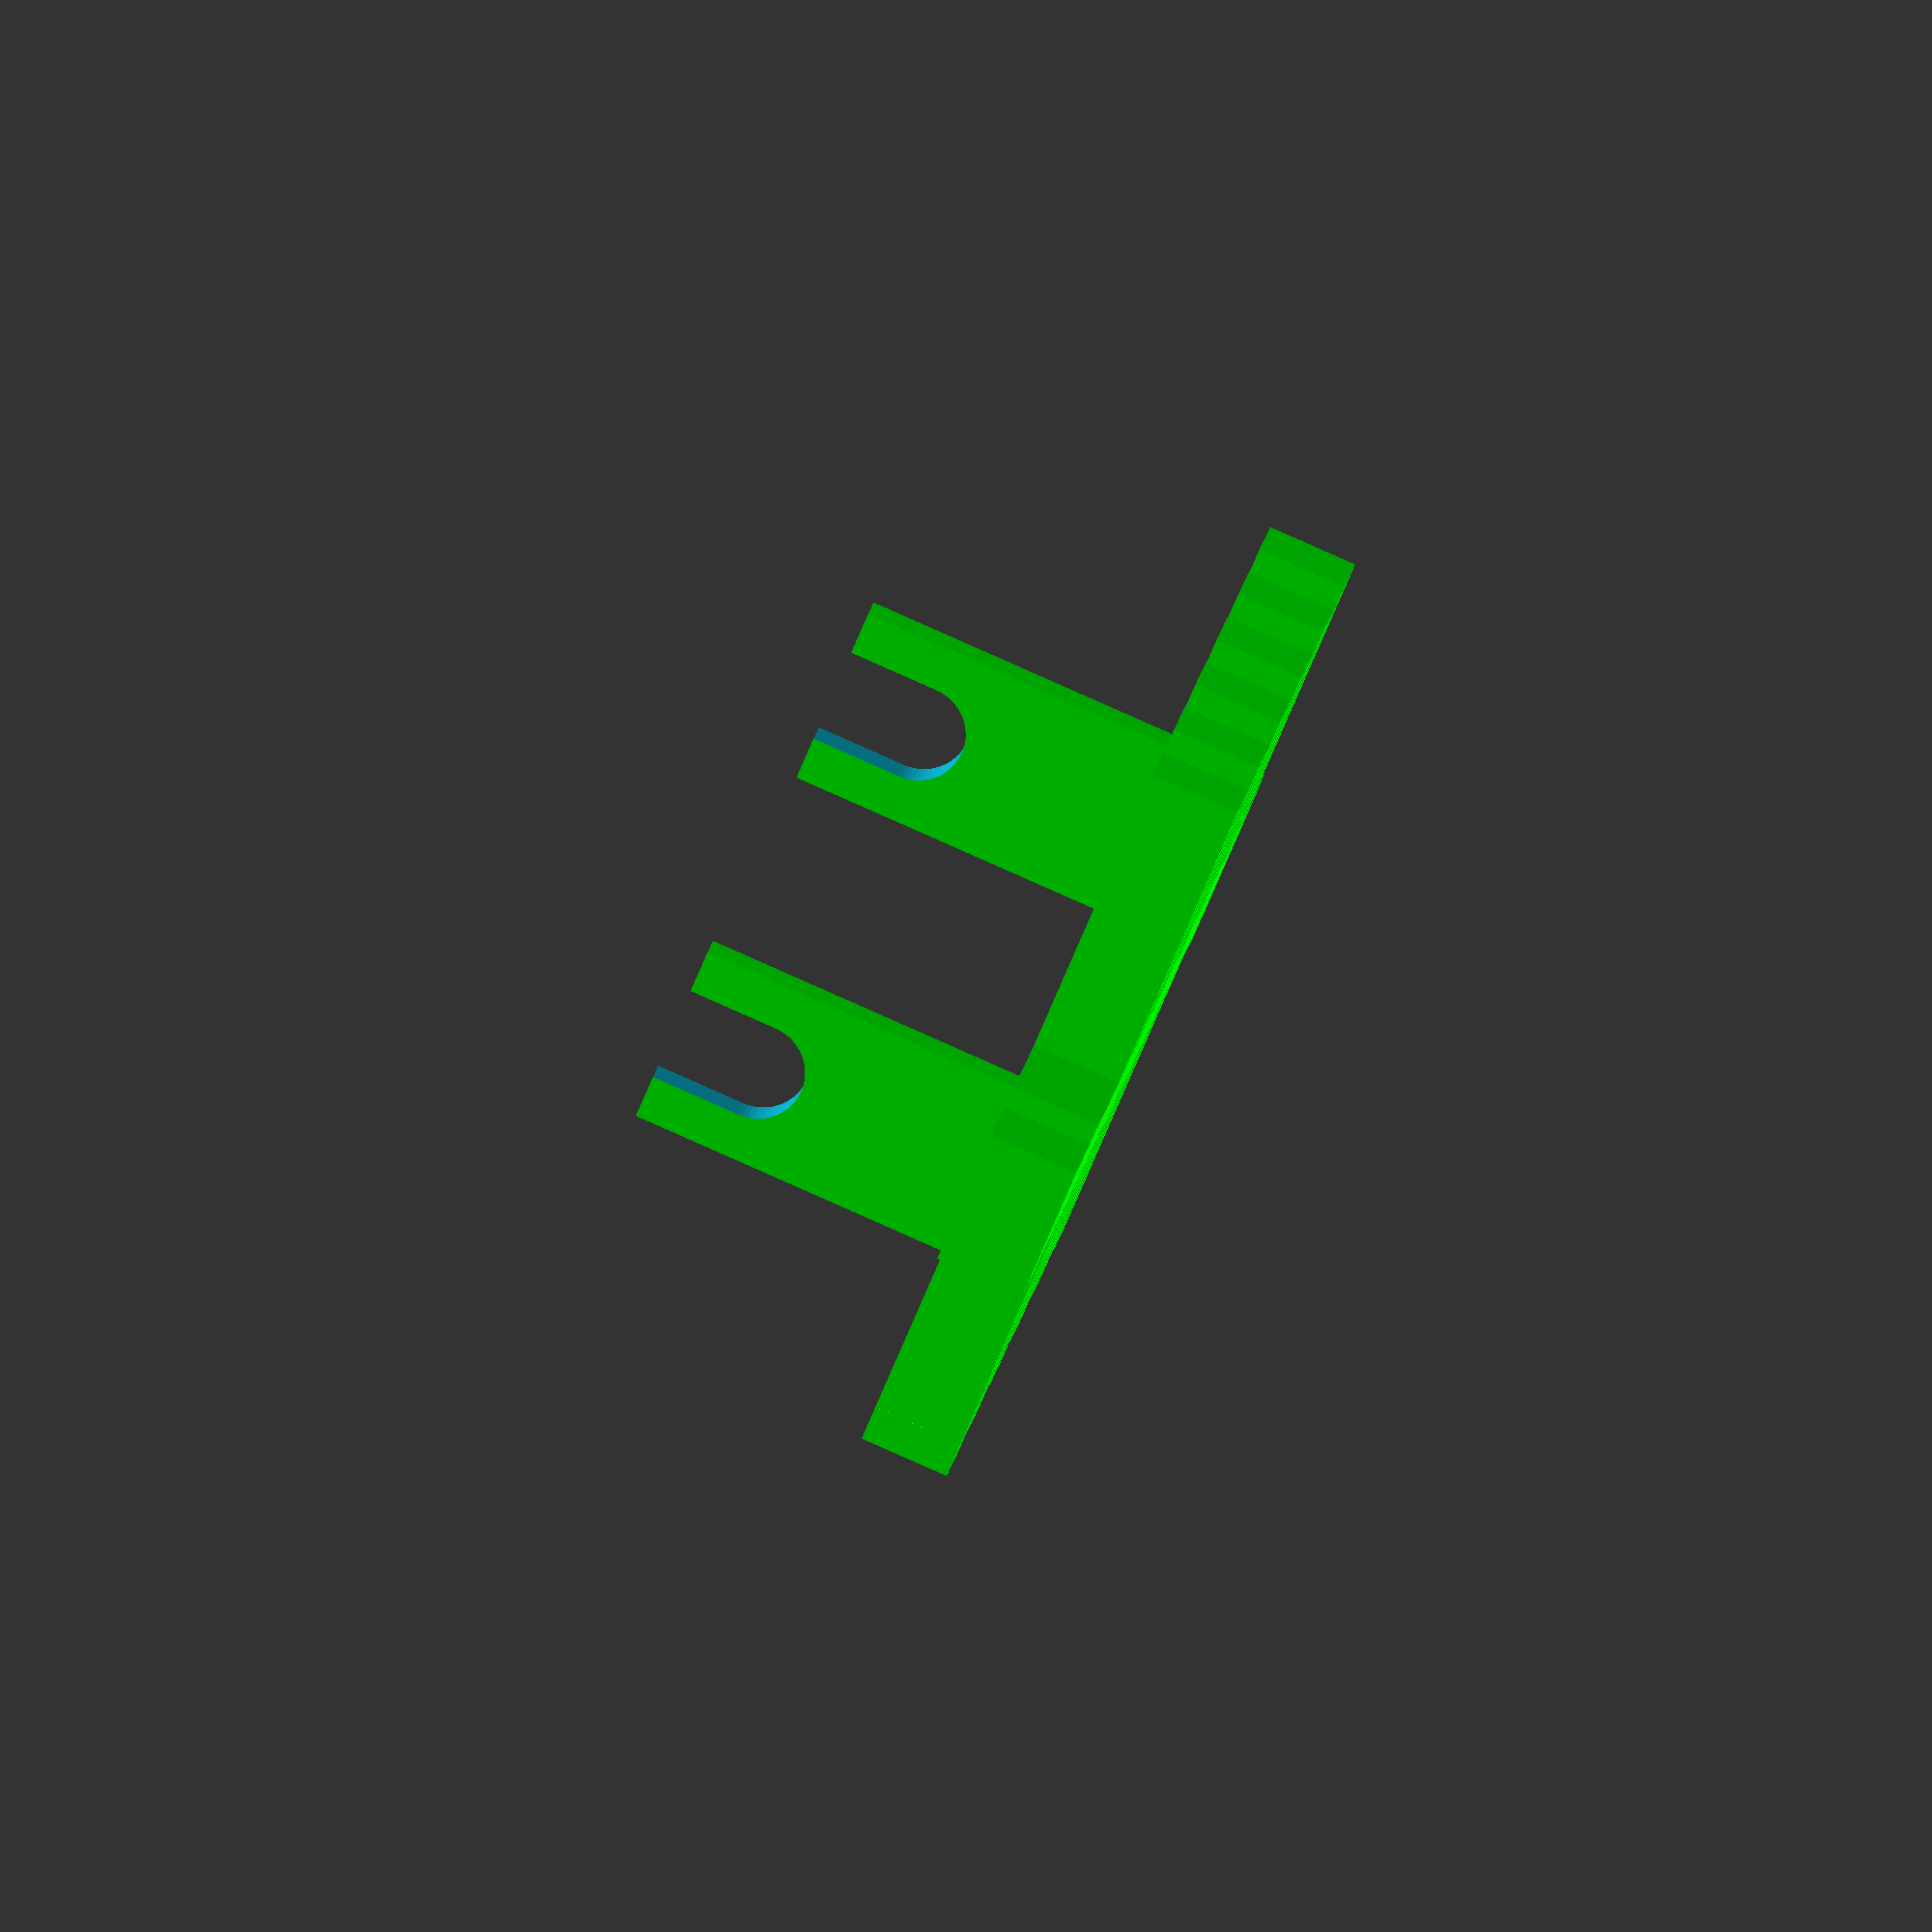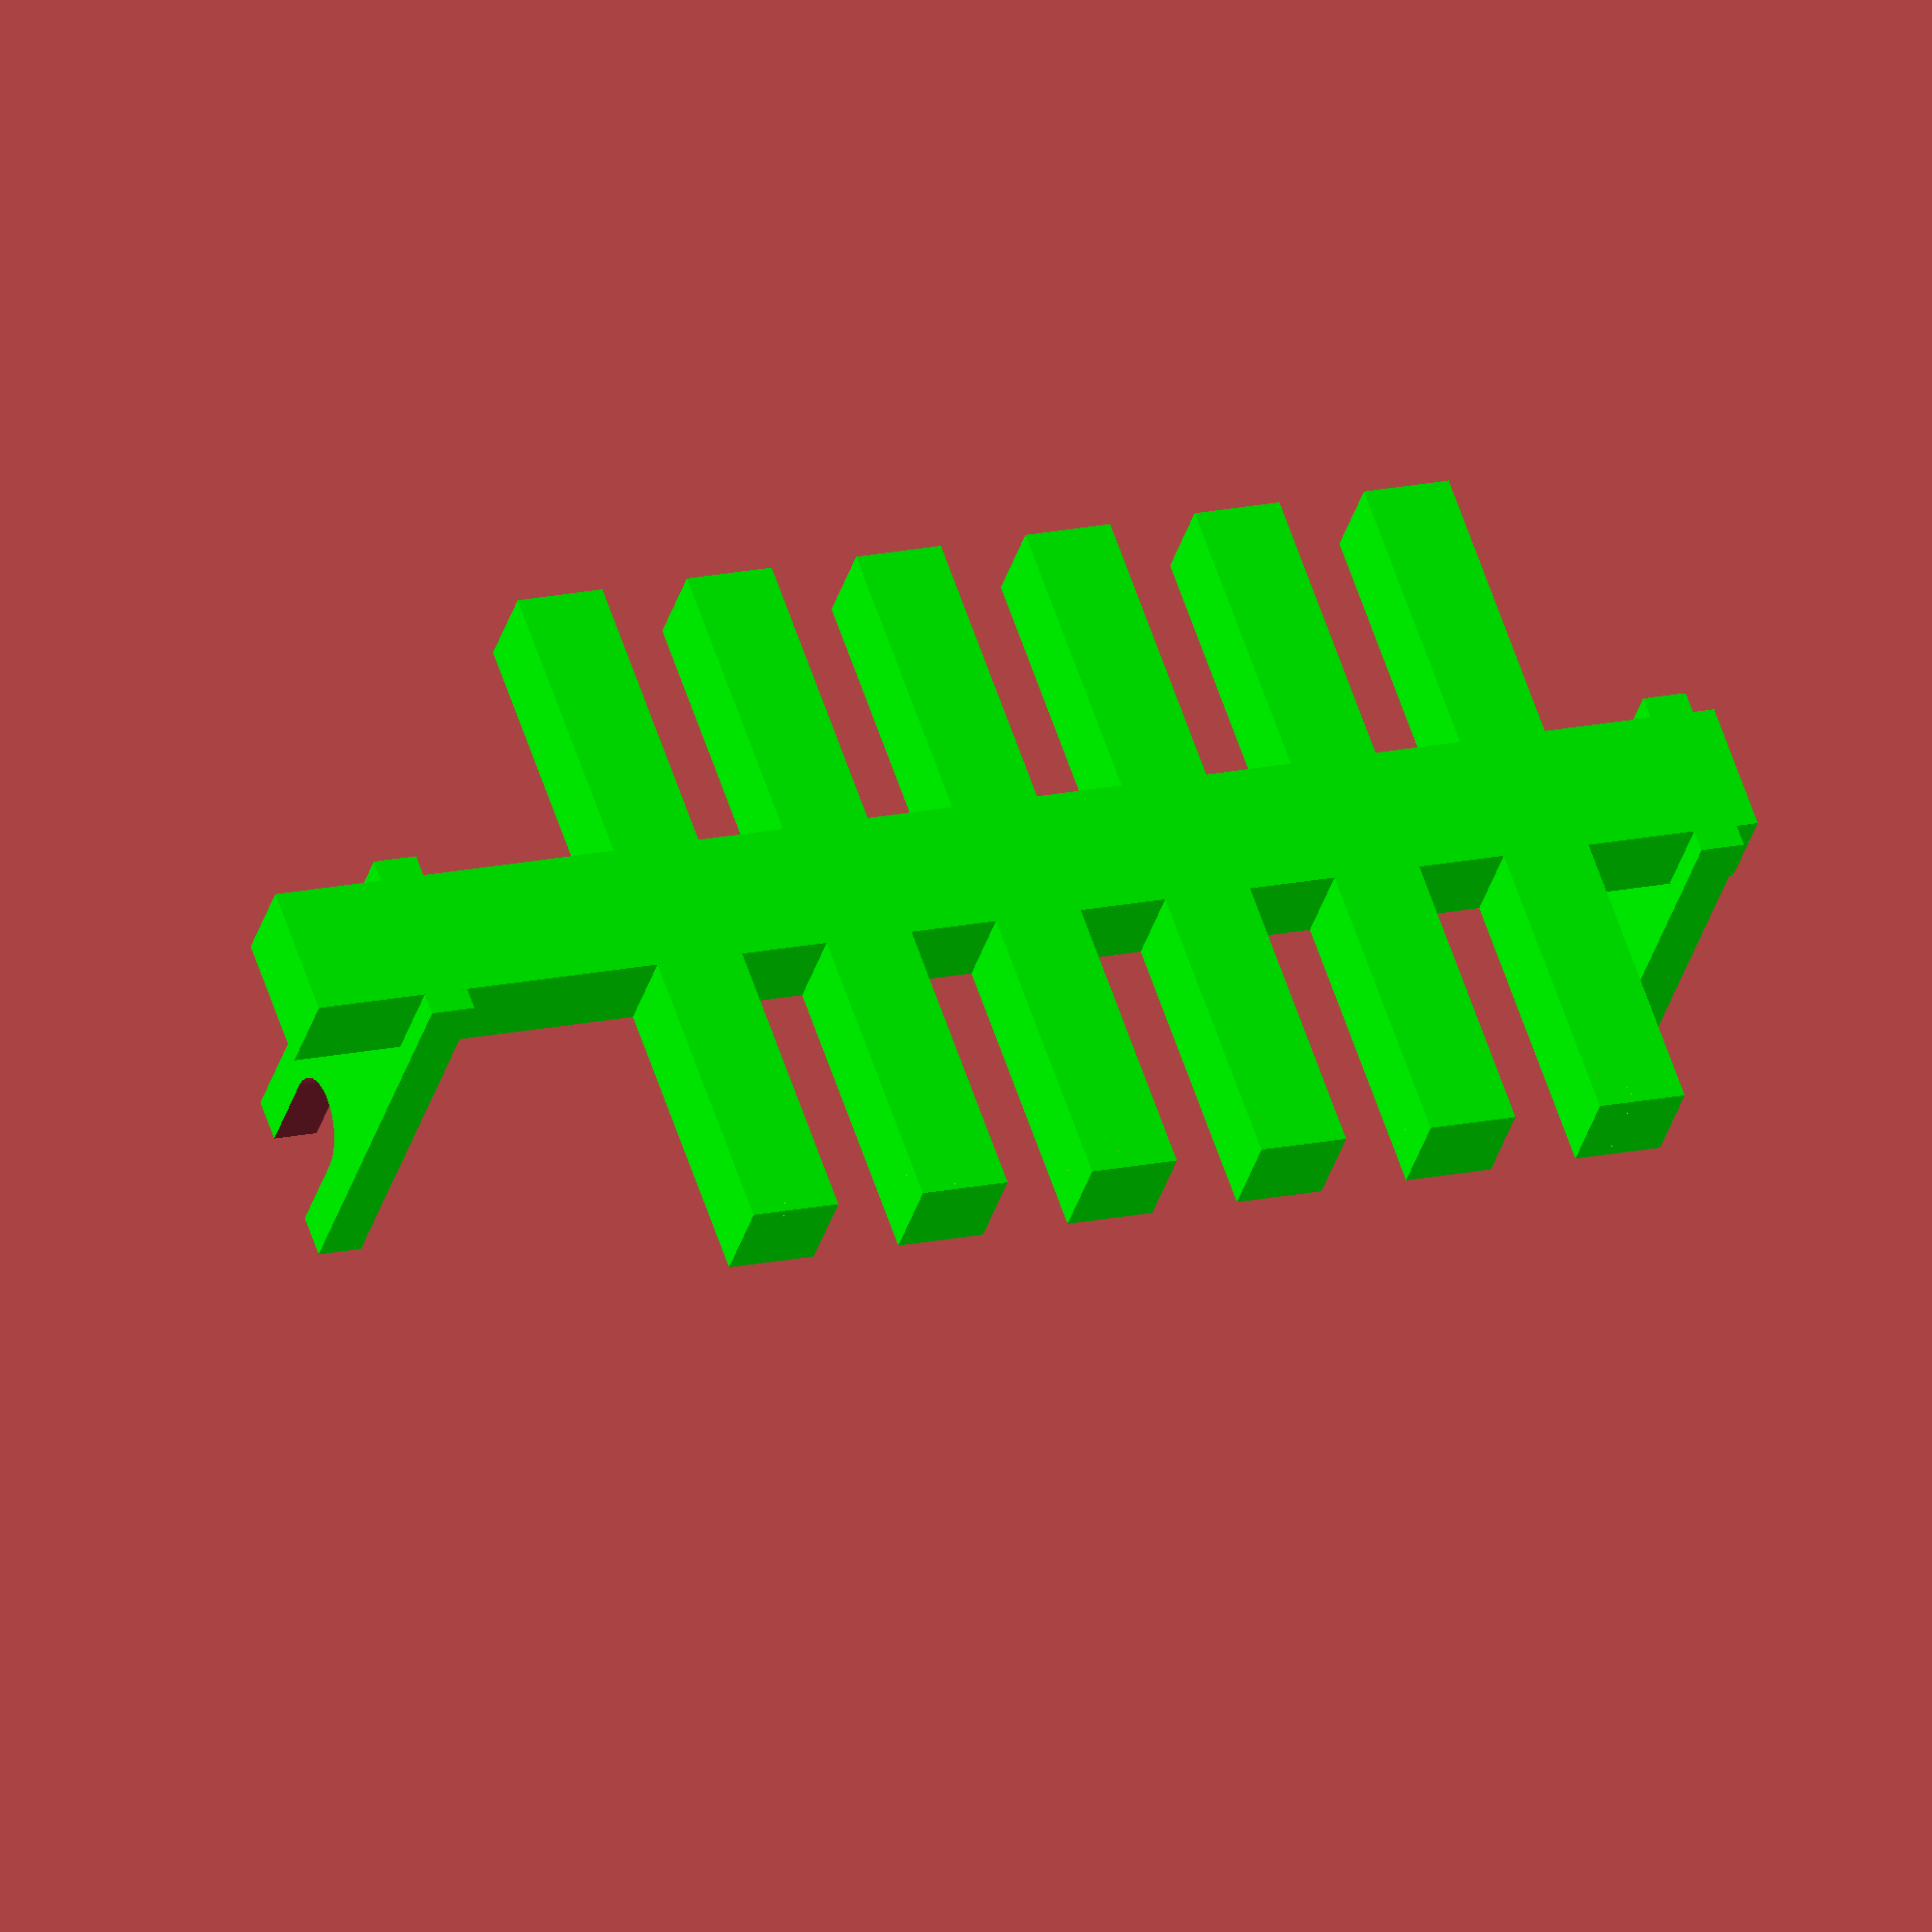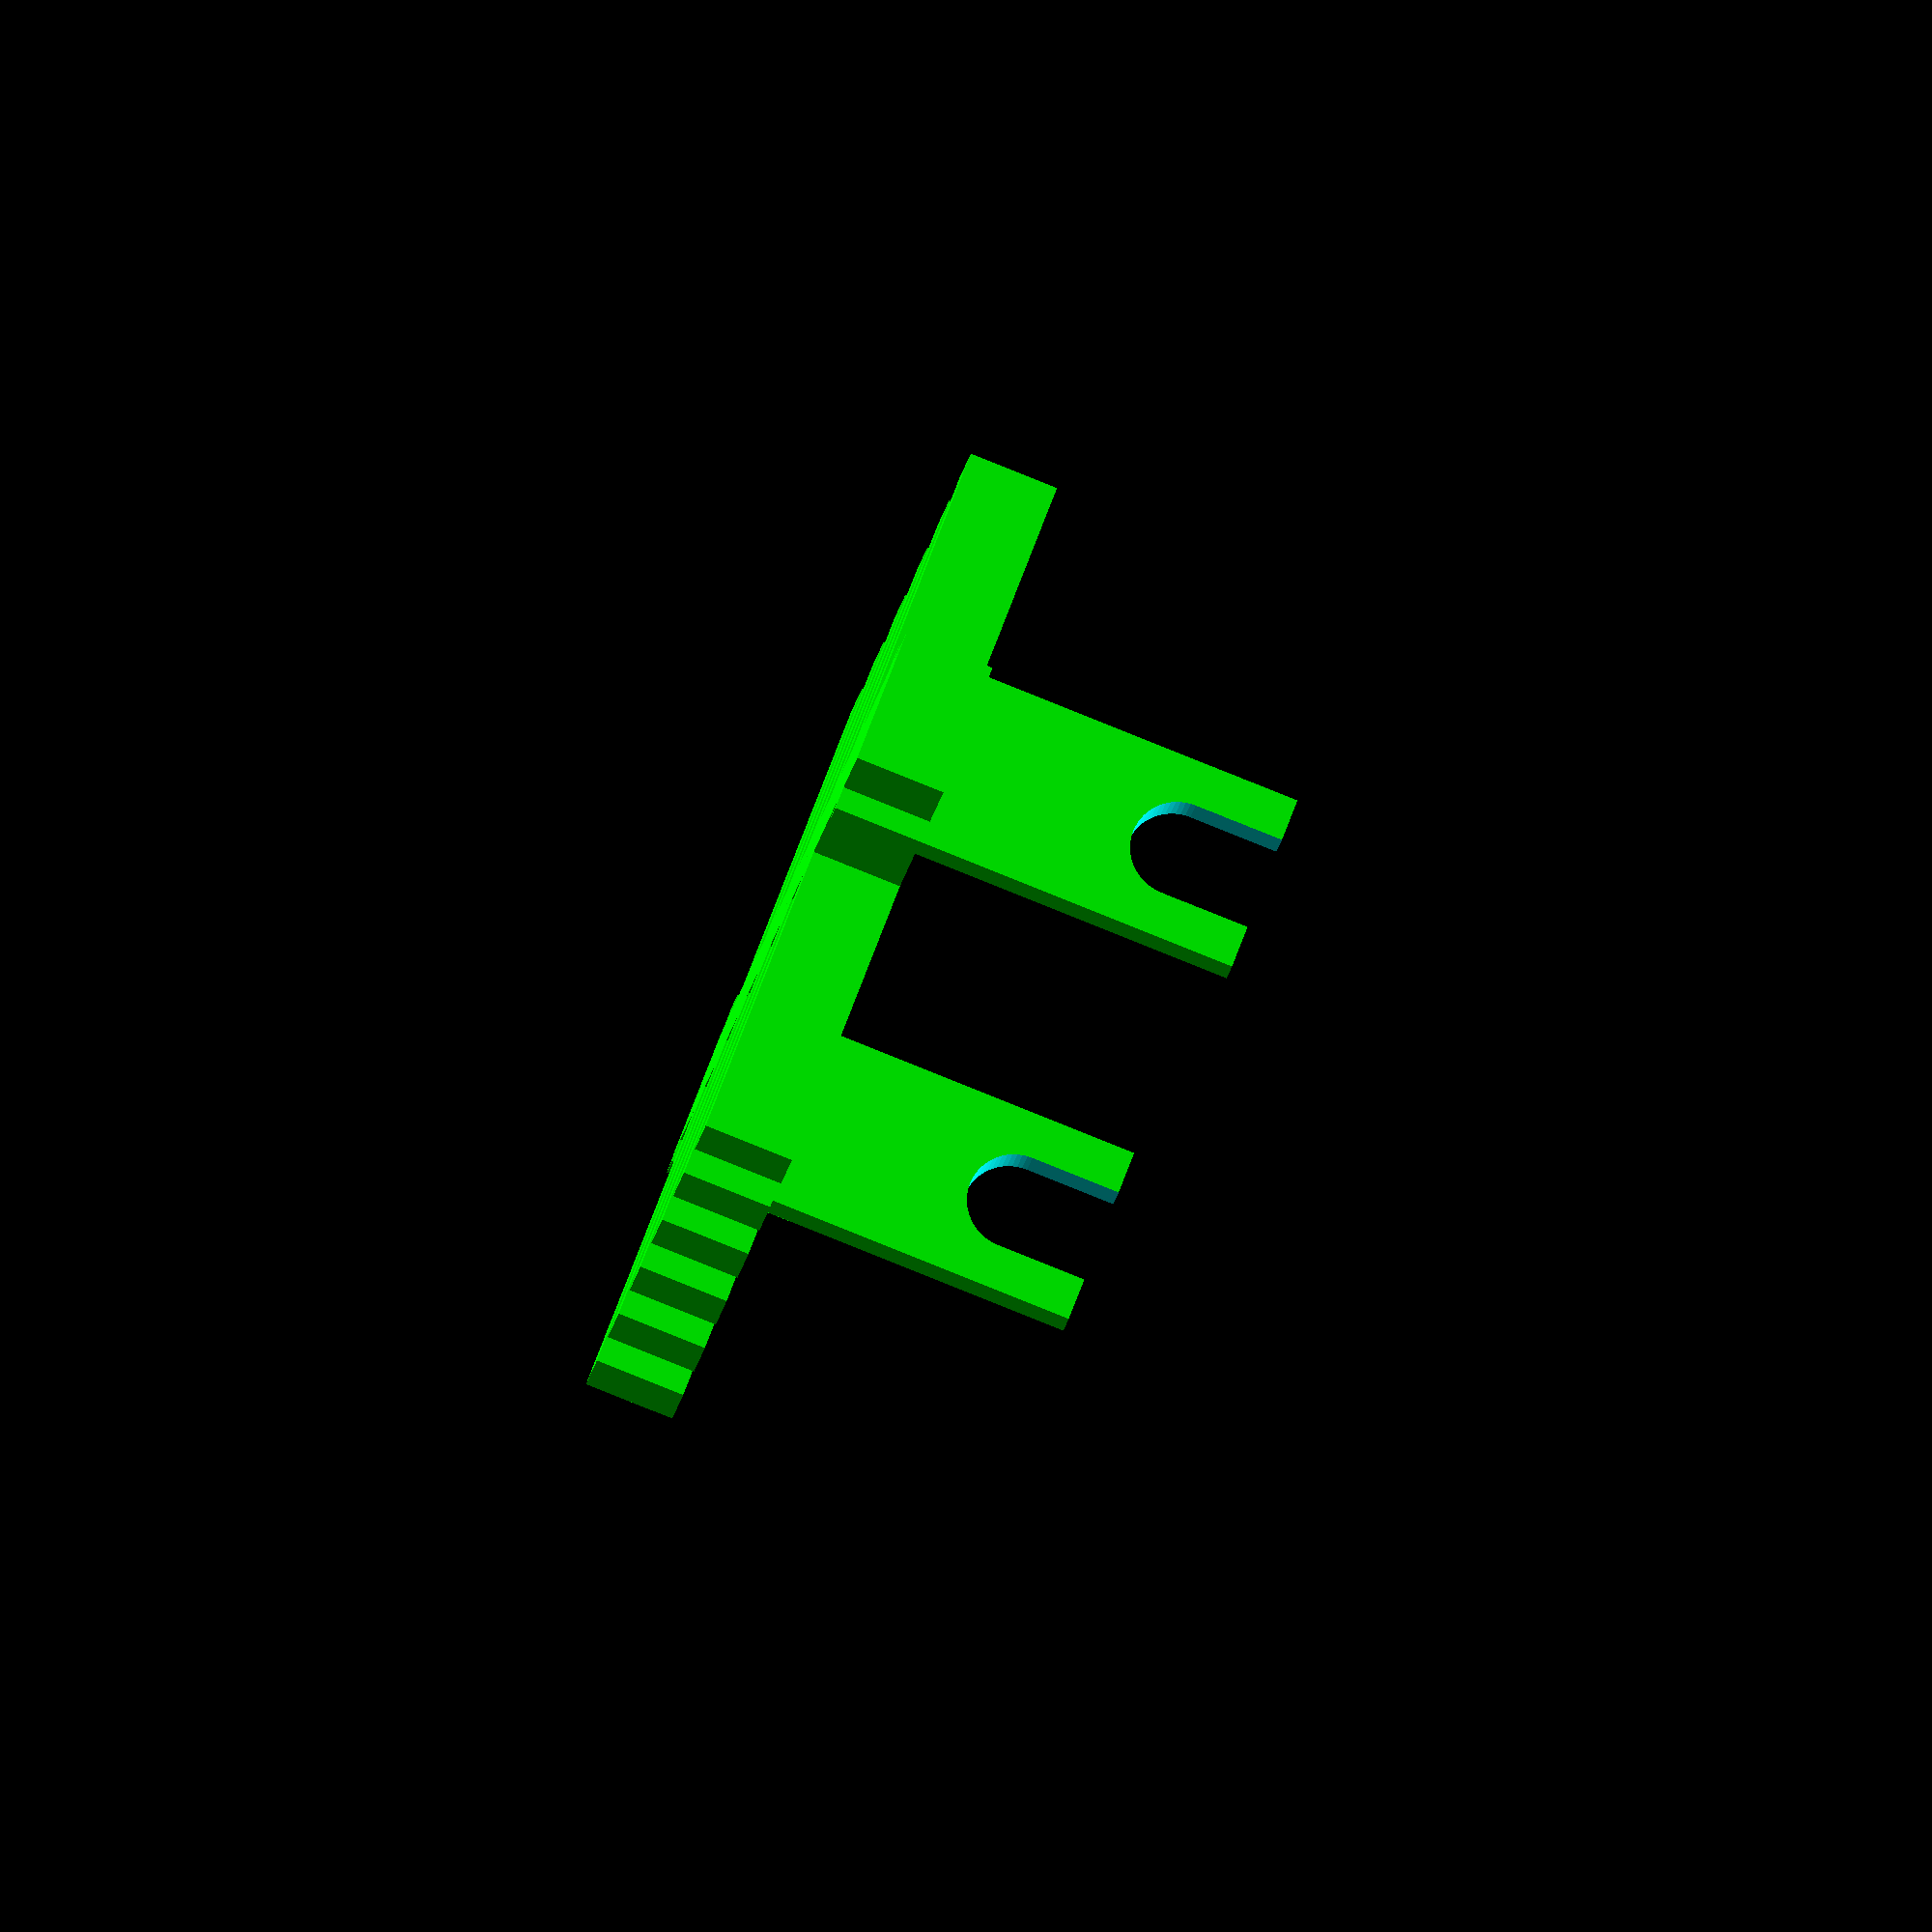
<openscad>
// ---------------PRINT FOLLOWING PARTS---------------
show_all = false; // Will force all parts to be shown at once.
print_single = false;

print_start_bar = false; //Color = Yellow
print_joint_cubes = false; //Color = Cyan
print_joint_bars = false; //Color = Blue
print_end_bar = false; //Color = Yellow
print_step_bar_joints = false; //Color = Green
print_lifting_joint_bars = false; //Color = Orange
print_slider_bar_joint = false; //Color = Red
print_step_holder_joint = false; //Color = Grey
//print_step_bar = false; //Color = Purple REPLACED BY ORANGE
print_support_base = true;//Color = Lime
print_support_bars = false; //Color = Pink

// For simulating the step from other file
print_step_box = false;

print_singles = show_all ? false : print_single; //Will reduce the amount of steps to 1 if true, and only print one model of each type.

// ---------------CHANGEABLE VARIABLES---------------
//Step Stats
step_width = 20;
step_length_x = 20;
step_amount = 6;

//Main Bar
bar_r = 5;
start_bar_l = 30;
end_bar_l = 10;

//Joint Bar
joint_bar_r = bar_r*0.6;

// ---------------STATIC VARIABLES---------------

//Amount of steps
step_amounts = print_singles ? 1 : step_amount;

//Joint
joint_cube = [bar_r*6, bar_r*2, bar_r*2];
joint_l = step_width+joint_cube[1]*1.1;

//End Main Bar
joint_amounts = step_amounts > 0 ? step_amounts+1 : step_amounts;
bar_end_dis = end_bar_l/2 + start_bar_l/2 + joint_cube[1]+ (step_width*step_amounts);

//Indents
indent_dis_main = bar_r*1.2;
indent_dis_joint = joint_bar_r*1.3;

//Step-Bar-Joint
step_bar_joint_h = joint_cube[2]*2;

//Other
y_length = bar_end_dis + end_bar_l*2;

// ---------------MODULE SHAPES---------------

module small_bar(c, x_offset, y_offset, z_offset, length, rotation, hole){
    difference(){
        // Checking if the radius should be a for a hole or a bar
        // radius = hole ? joint_bar_r*1.05 : joint_bar_r; // ORIGINAL
        radius = hole ? joint_bar_r*1.01 : joint_bar_r; // THIGHTER
        
        // Making the main bar
        translate([x_offset, y_offset, z_offset])
            color(c)rotate(a = rotation)cylinder(r=radius, h=length, $fn=60, center=true);
        
        // Checking which axis the indents should be along, 
        // and sending is as the offset_push variable when making the indents in the bar.
        if(rotation[0] == 0 && rotation[1] == 0){
            indents(c, x_offset, y_offset, z_offset, length, rotation, hole, offset_push=[1,2,0]);
        } else if(rotation[0] == rotation[2]){
            indents(c, x_offset, y_offset, z_offset, length, rotation, hole, offset_push=[0,1,2]);
        } else {
            indents(c, x_offset, y_offset, z_offset, length, rotation, hole, offset_push=[1,0,2]);
        }
    }
}

module indents(c, x_offset, y_offset, z_offset, length, rotation, hole, offset_push){
    // The Indents on the side
    indent_dis = hole ? indent_dis_joint*1.02 : indent_dis_joint;
    k = indent_dis;
    x_push = offset_push[0];
    y_push = offset_push[1];
    z_push = offset_push[2];
    for(j = [[0,k,k],[0,-k,k],[0,k,-k],[0,-k,-k]]){
        translate([x_offset+j[x_push], y_offset+j[y_push], z_offset+j[z_push]])
        color(c)rotate(a = rotation)cylinder(r=joint_bar_r, h=length*2, $fn=60, center=true);
    }
}

// ---------------SETTING SHAPES---------------

//Start Bar, Color = Yellow
if(show_all ? true : print_start_bar){
    difference(){
        //Main Bar
        rotate(a = [90,0,0])cylinder(r=bar_r, h=start_bar_l, $fn=100, center=true);
        difference(){
            translate([0,5/2 -start_bar_l/2,0])
                rotate(a = [90,0,0])cylinder(d=5, h=5*1.1,, $fn=100, center=true);
            translate([0,5/2 -start_bar_l/2,2.5])
                cube([8,20,1], center=true);
            translate([0,5/2 -start_bar_l/2,-2.5])
                cube([8,20,1], center=true);
        }
        //Indents
        /*
        k = indent_dis_main;
        for(i = [[k,k],[-k,k],[k,-k],[-k,-k]]){
            translate([i[0], 0, i[1]])
                rotate(a = [90,0,0])cylinder(r=bar_r, h=start_bar_l*2, $fn=60, center=true);
        }
        */
    }
}

//End Bar, Color = Yellow
if(show_all ? true : print_end_bar){
    difference(){
        //Main Bar
        translate([0,bar_end_dis,0])
            rotate(a = [90,0,0])cylinder(r=bar_r, h=end_bar_l, $fn=100, center=true);
    
        //Indents
        /*
        k = indent_dis_main;
        for(i = [[k,k],[-k,k],[k,-k],[-k,-k]]){
            translate([i[0], bar_end_dis, i[1]])
                rotate(a = [90,0,0])cylinder(r=bar_r, h=end_bar_l*2, $fn=60, center=true);
        }
        */
    }
}

//Support Core, Color = Lime, SIDES AND STEPS ARE FURTHER DOWN
if(show_all ? true : print_support_base){
    //Center Cube
    difference(){
        translate([0,y_length/2-start_bar_l/2 ,-joint_l])
            color("lime")cube([bar_r*3,y_length,bar_r*2], center=true);
        /* TEXT FOR GROUP NAME
        translate([bar_r*0.75,y_length/2-start_bar_l/2 ,-joint_l+bar_r])
            rotate([0,0,90])text(text="Gruppe NEJ", size=10, halign="center");
        */
    }
    
    
    //Start Bar Holder
    difference(){
        translate([0,0,bar_r/2-(joint_l/2)])
            color("lime")cube([bar_r*4,bar_r,joint_l+bar_r*2*1.5], center=true);
        translate([0,0,0])
            rotate(a = [90,0,0])cylinder(r=bar_r*1.05, h=bar_r*2, $fn=60, center=true);
        translate([0,0,(bar_r*4/2)])
            rotate(a = [90,0,0])cube([(bar_r*1.05)*2,bar_r*4,bar_r*10], center=true);
    }
    
    //End Bar Holder
    difference(){
        translate([0,bar_end_dis,bar_r/2-(joint_l/2)])
            color("lime")cube([bar_r*4,bar_r,joint_l+bar_r*2*1.5], center=true);
        translate([0,bar_end_dis,0])
            rotate(a = [90,0,0])cylinder(r=bar_r*1.05, h=bar_r*2, $fn=60, center=true);
        translate([0,bar_end_dis,(bar_r*4/2)])
            rotate(a = [90,0,0])cube([(bar_r*1.05)*2,bar_r*4,bar_r*10], center=true);
    }
}

//For Each Step
if(step_amounts > 0){
    for(i = [0 : step_amounts]){
        
//Joints Cubes, Color = Cyan
        y_offset = start_bar_l/2 + (step_width)*(i-1) + joint_l/2 - 0.5;
        startbar_printing = i != 0 || (i == 0 && (show_all ? true : print_start_bar));
        endbar_printing = i != step_amounts || (i == step_amounts && (show_all ? true : print_end_bar));
        if((show_all ? true : print_joint_cubes) && startbar_printing && endbar_printing){
            difference(){
                translate([0, start_bar_l/2+joint_cube[1]/2+step_width*i, 0])
                    color("cyan")cube(joint_cube, center=true);
                for(side = [bar_r*2, -bar_r*2]){
                    small_bar("yellow", side, y_offset, 0, joint_l, [90,0,0], hole = true);
                }
            }
        }
        
//Joint Bars, Color = Blue
        if(i != 0 && (show_all ? true : print_joint_bars)){
            side = i%2 == 0 ? bar_r*2 : -bar_r*2;
            small_bar("blue", side, y_offset, 0, joint_l, [90,0,0], hole = false);
        }
        
//Step Bar Joints, Color = Green
        if(i != 0 && (show_all ? true : print_step_bar_joints)){
            side = i%2 == 0 ? bar_r*2 : -bar_r*2;
            difference(){
                translate([side, y_offset, joint_cube[2]/2])
                    color("green")cube([bar_r*2, step_width-joint_cube[1]-1, bar_r*4], center=true);
                //Upper Hole
                difference(){
                    translate([side, y_offset, joint_cube[2]])
                        rotate(a = [90,0,90])cylinder(r=joint_bar_r*1.05, h=joint_l*10, $fn=60, center=true);
                }
                //Lower Hole
                difference(){
                    translate([side, y_offset, 0])
                        rotate(a = [90,0,0])cylinder(r=joint_bar_r*1.05, h=joint_l*10, $fn=60, center=true);
                }
            }
        }
//Lifting Joint Bars, Color = Orange
        if(i != 0 && (show_all ? true : print_lifting_joint_bars)){
            h_array = print_singles ? [joint_cube[2]] : [joint_cube[2], joint_cube[2]*4, joint_cube[2]*5];
            for(h = h_array){
                small_bar("orange", 0, y_offset, h, joint_l*2, [90,0,90], hole = false);
            }
        }
//Slider Bar Joint, Color = Red
        if(i != 0 && (show_all ? true : print_slider_bar_joint)){
            side_array_red = print_singles ? [bar_r*6.1] : [bar_r*6.1, -bar_r*6.1];
            for(side = side_array_red){
                difference(){
                    translate([side, y_offset, joint_cube[2]*3])
                        color("red")cube([bar_r*4, step_width-joint_cube[1]-1, bar_r*10], center=true);
                    //Indents
                    for(h = [joint_cube[2],joint_cube[2]*4, joint_cube[2]*5]){
                        small_bar("yellow", 0, y_offset, h, joint_l*2, [90,0,90], hole = true);
                    }
                    side_plus = side > 0 ? bar_r : -bar_r;
                    translate([side+side_plus, y_offset, 0])
                        cylinder(r=joint_bar_r*1.05, h=joint_l*10, $fn=60, center=true);
                }
            }
        }
// Step Holder Joint, Color = Grey
        if(i != 0 && (show_all ? true : print_step_holder_joint)){
            side_length = bar_r+step_length_x/2 + 0.5;
            side_array_grey = print_singles ?[side_length] : [side_length, -side_length];
            for(side = side_array_grey){
                difference(){
                    translate([side,y_offset,joint_cube[2]*4.5])
                        color("grey")cube([bar_r*2, step_width-joint_cube[1]-1, joint_cube[2]*2], center=true);
                    for(h = [joint_cube[2]*4, joint_cube[2]*5]){
                        small_bar("yellow", 0, y_offset, h, joint_l*2, [90,0,90], hole = true);
                    }
                }
            }
        }
        
// Step Bar, Color = Purple
        /*
        if(i != 0 && (show_all ? true : print_step_bar)){
                small_bar("purple", 0, y_offset, joint_cube[2]*3, joint_l*1.4, [90,0,90], hole = false);
        }
        */
        
// Support-base, Color = Lime
        if(i != 0 && (show_all ? true : print_support_base)){
            difference(){
                translate([0, y_offset, -joint_l])
                    color("lime")cube([(support_side_array[0]+bar_r)*2,bar_r*2,bar_r*2], center=true);
                /* TEXT FOR GROUP NAME
                translate([bar_r*0.75,y_length/2-start_bar_l/2 ,-joint_l+bar_r])
                    rotate([0,0,90])text(text="Gruppe NEJ", size=10, halign="center");
                */
                support_side_array = print_singles ? [bar_r*6.1+bar_r] : [bar_r*6.1+bar_r,-bar_r*6.1-bar_r];
                for(side = support_side_array){
                    small_bar("yellow", side, y_offset, -joint_l/2, joint_l*1.2, [0,0,0], hole = true);
                }
            }
        }
// Support-bars, Color = Pink
        if(i != 0 && (show_all ? true : print_support_bars)){
            support_side_array = print_singles ? [bar_r*6.1+bar_r] : [bar_r*6.1+bar_r,-bar_r*6.1-bar_r];
            for(side = support_side_array){
                small_bar("pink", side, y_offset, 120/4, 120, [0,0,0], hole = false);
            }
        }
        // Simulate the cube of the step
        if(i != 0 && print_step_box){
            translate([0,y_offset,joint_cube[2]*3.5+15])
                cube([20,19,30], center=true);
        }
    }
    
}
</openscad>
<views>
elev=91.1 azim=16.6 roll=66.2 proj=o view=solid
elev=215.8 azim=109.0 roll=15.4 proj=o view=wireframe
elev=87.6 azim=18.4 roll=248.2 proj=o view=solid
</views>
